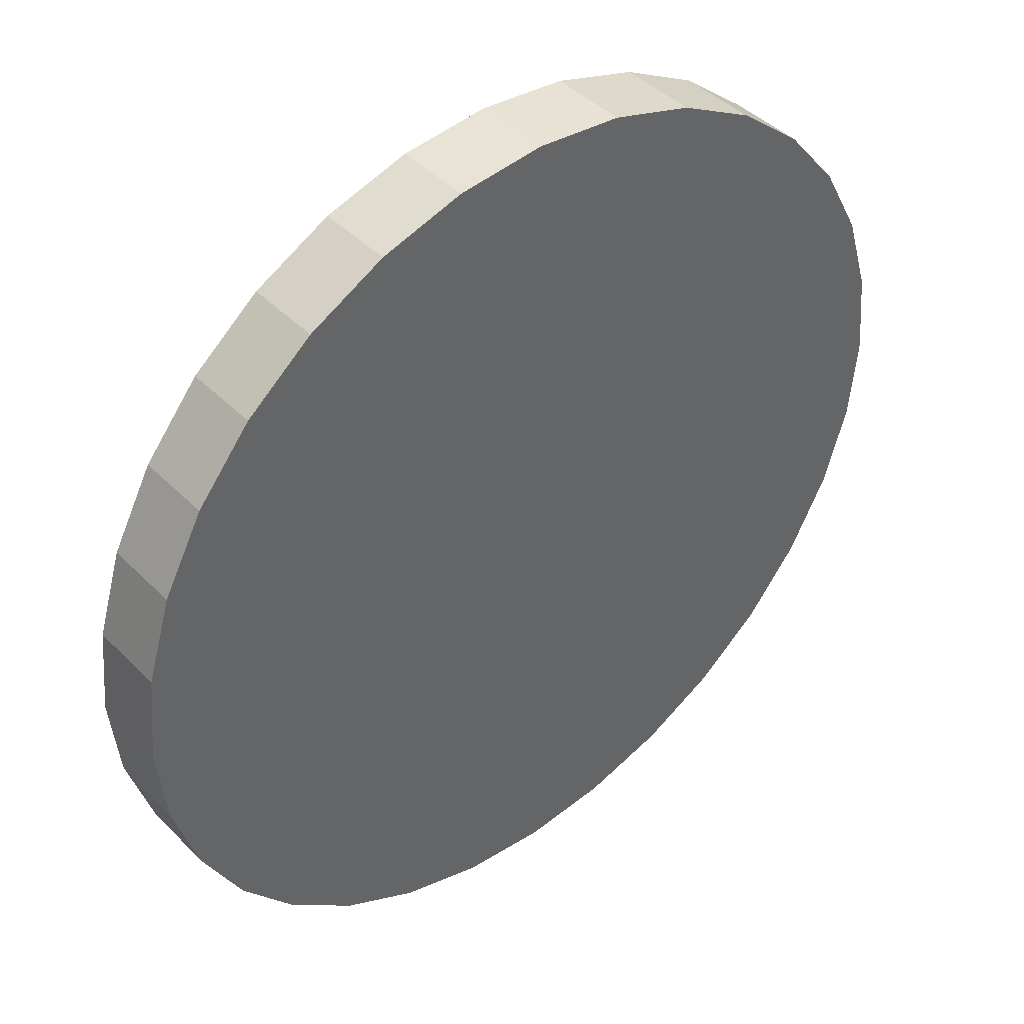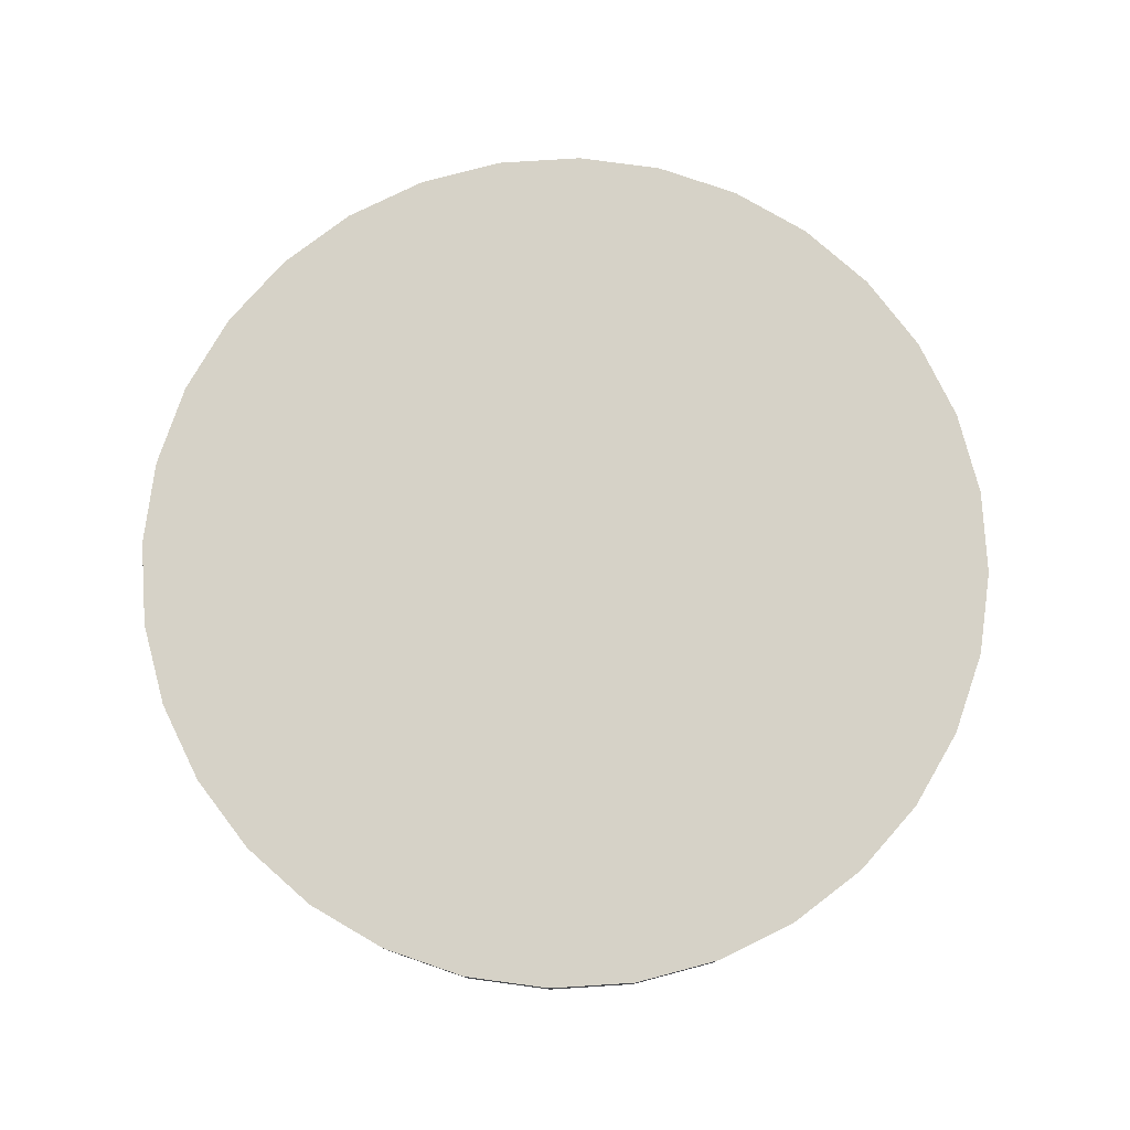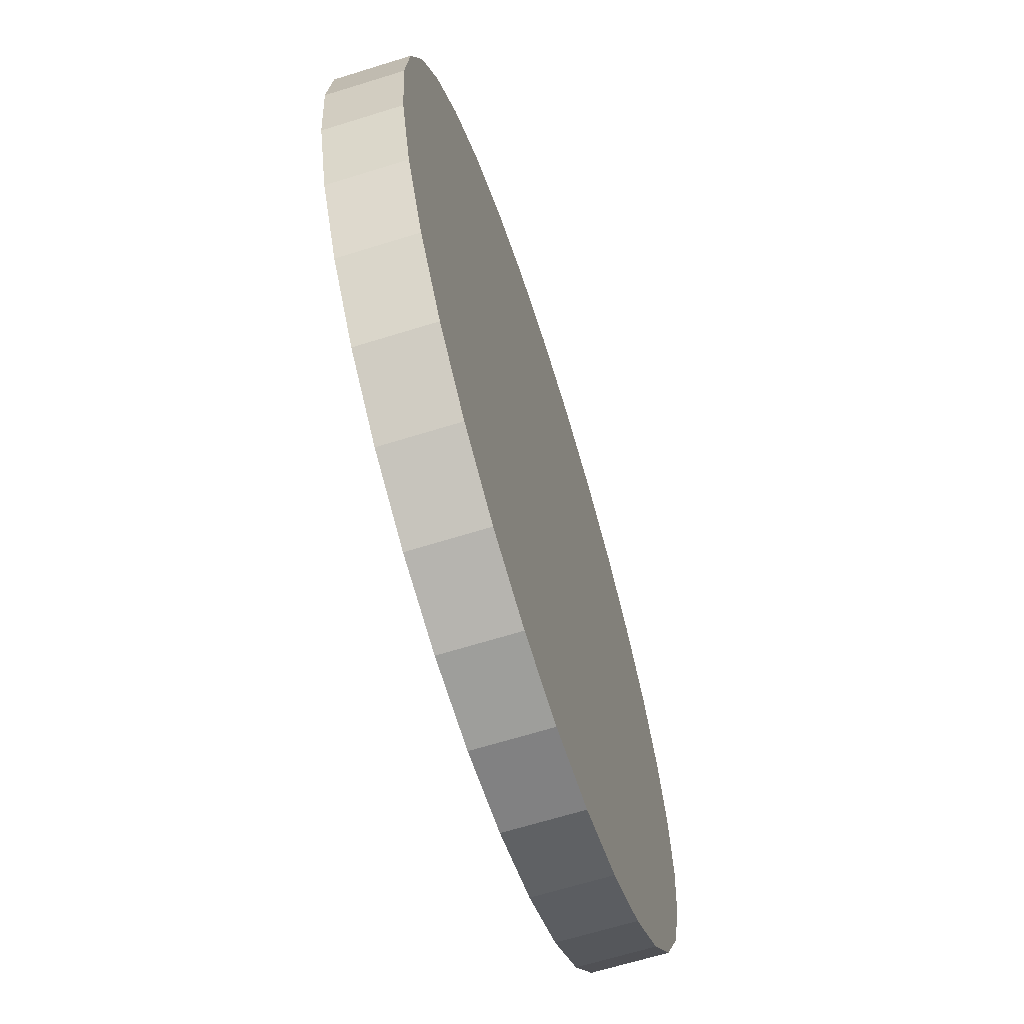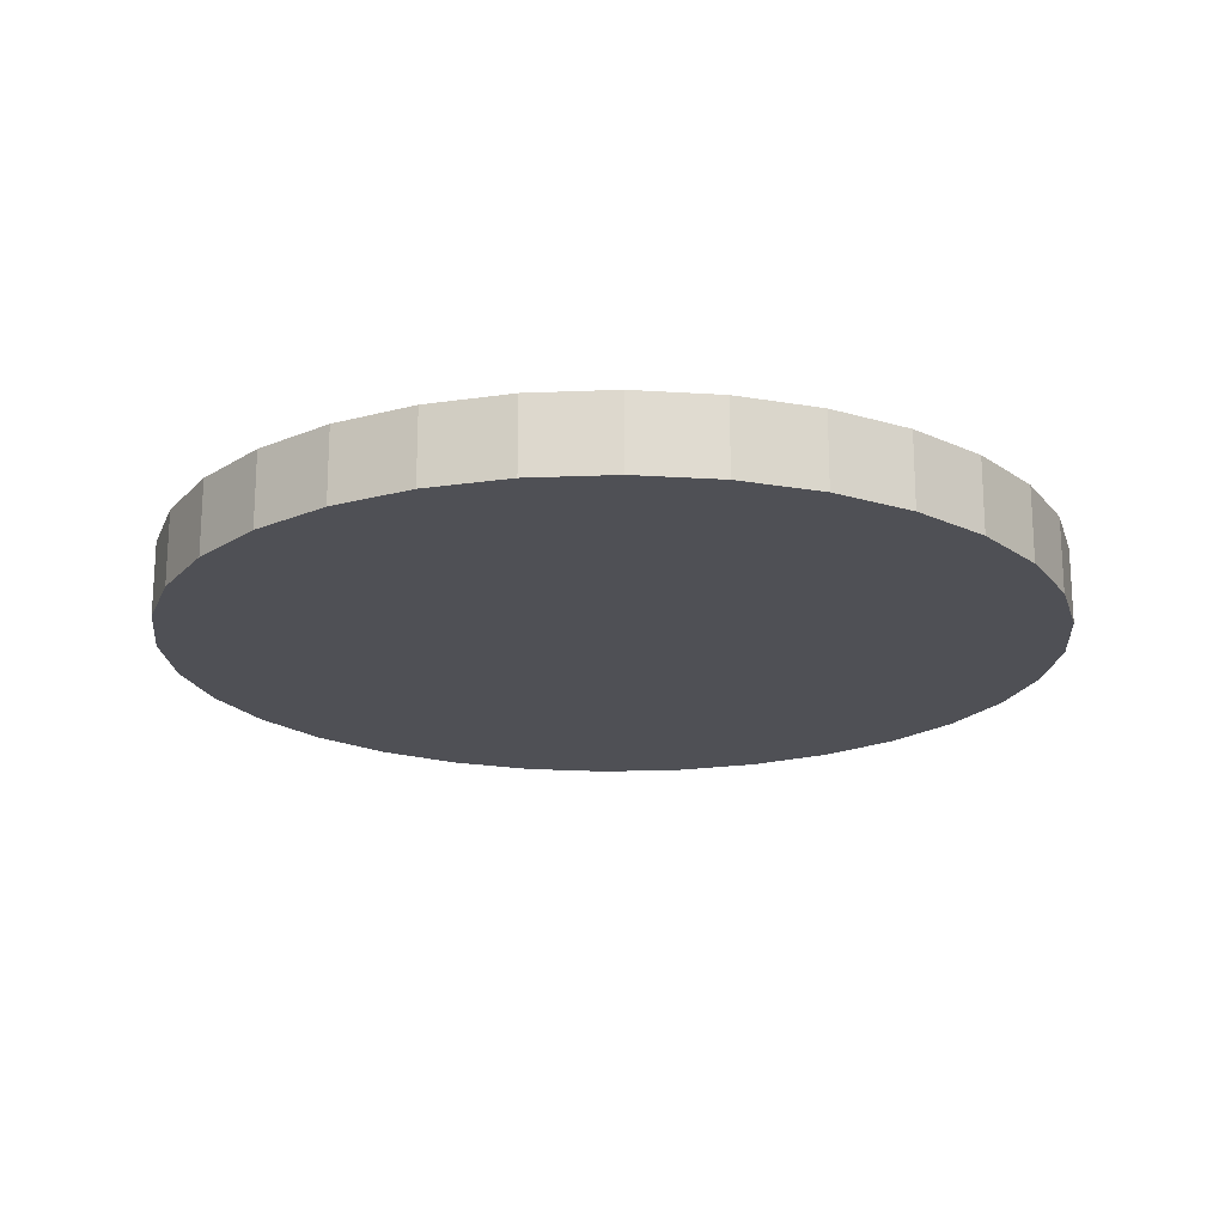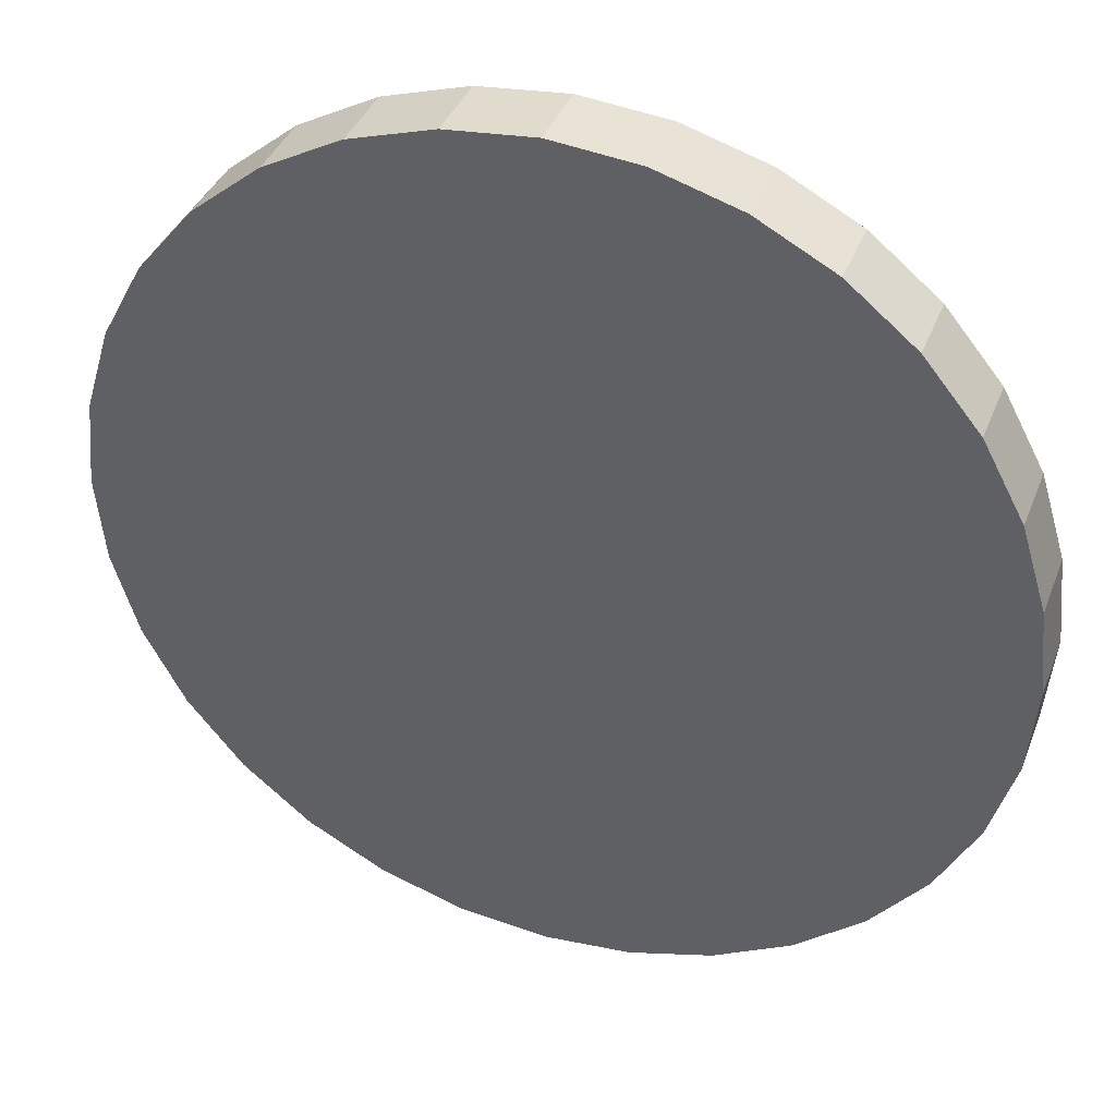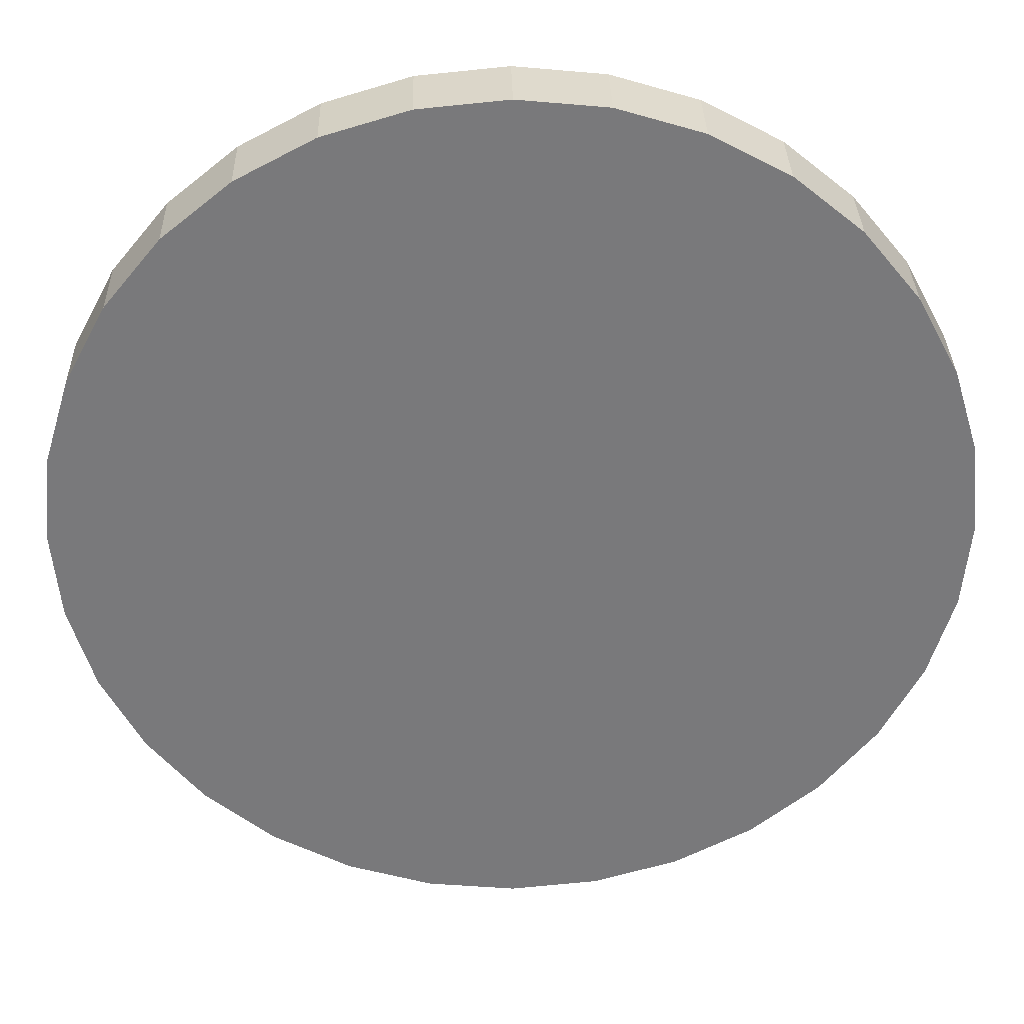
<metadata>
{"format":"obj","ext":"obj","renderer":"f3d","projection":"perspective","resolution":1024,"background":"white","views":[{"elev":42.6,"azim":-40.2,"up":"+Z"},{"elev":78.5,"azim":125.8,"up":"+Y"},{"elev":-65.6,"azim":-72.6,"up":"+Z"},{"elev":-19.3,"azim":55.0,"up":"+Y"},{"elev":38.2,"azim":19.8,"up":"+Z"},{"elev":32.2,"azim":178.7,"up":"+Z"}]}
</metadata>
<code>
o Range_Ruler_-_Squad_-_Center_COLLIDER_base_Cylinder.001
v 0 -0.1463 -0.59
v 0.1151 -0.2463 -0.5787
v 0 -0.2463 -0.59
v 0.1151 -0.1463 -0.5787
v 0.2258 -0.2463 -0.5451
v 0.2258 -0.1463 -0.5451
v 0.3278 -0.2463 -0.4906
v 0.3278 -0.1463 -0.4906
v 0.4172 -0.2463 -0.4172
v 0.4172 -0.1463 -0.4172
v 0.4906 -0.2463 -0.3278
v 0.4906 -0.1463 -0.3278
v 0.5451 -0.2463 -0.2258
v 0.5451 -0.1463 -0.2258
v 0.5787 -0.2463 -0.1151
v 0.5787 -0.1463 -0.1151
v 0.59 -0.2463 -0
v 0.59 -0.1463 0
v 0.5787 -0.2463 0.1151
v 0.5787 -0.1463 0.1151
v 0.5451 -0.2463 0.2258
v 0.5451 -0.1463 0.2258
v 0.4906 -0.2463 0.3278
v 0.4906 -0.1463 0.3278
v 0.4172 -0.2463 0.4172
v 0.4172 -0.1463 0.4172
v 0.3278 -0.2463 0.4906
v 0.3278 -0.1463 0.4906
v 0.2258 -0.2463 0.5451
v 0.2258 -0.1463 0.5451
v 0.1151 -0.2463 0.5787
v 0.1151 -0.1463 0.5787
v 0 -0.2463 0.59
v 0 -0.1463 0.59
v -0.1151 -0.2463 0.5787
v -0.1151 -0.1463 0.5787
v -0.2258 -0.2463 0.5451
v -0.2258 -0.1463 0.5451
v -0.3278 -0.2463 0.4906
v -0.3278 -0.1463 0.4906
v -0.4172 -0.2463 0.4172
v -0.4172 -0.1463 0.4172
v -0.4906 -0.2463 0.3278
v -0.4906 -0.1463 0.3278
v -0.5451 -0.2463 0.2258
v -0.5451 -0.1463 0.2258
v -0.5787 -0.2463 0.1151
v -0.5787 -0.1463 0.1151
v -0.59 -0.2463 -1e-06
v -0.59 -0.1463 -1e-06
v -0.5787 -0.2463 -0.1151
v -0.5787 -0.1463 -0.1151
v -0.5451 -0.2463 -0.2258
v -0.5451 -0.1463 -0.2258
v -0.4906 -0.2463 -0.3278
v -0.4906 -0.1463 -0.3278
v -0.4172 -0.2463 -0.4172
v -0.4172 -0.1463 -0.4172
v -0.3278 -0.2463 -0.4906
v -0.3278 -0.1463 -0.4906
v -0.2258 -0.2463 -0.5451
v -0.2258 -0.1463 -0.5451
v -0.1151 -0.2463 -0.5787
v -0.1151 -0.1463 -0.5787
f 1 2 3
f 4 5 2
f 6 7 5
f 8 9 7
f 10 11 9
f 12 13 11
f 14 15 13
f 16 17 15
f 18 19 17
f 20 21 19
f 22 23 21
f 24 25 23
f 26 27 25
f 28 29 27
f 30 31 29
f 32 33 31
f 34 35 33
f 36 37 35
f 38 39 37
f 40 41 39
f 42 43 41
f 44 45 43
f 46 47 45
f 48 49 47
f 50 51 49
f 52 53 51
f 54 55 53
f 56 57 55
f 58 59 57
f 60 61 59
f 38 22 6
f 62 63 61
f 64 3 63
f 31 47 63
f 1 4 2
f 4 6 5
f 6 8 7
f 8 10 9
f 10 12 11
f 12 14 13
f 14 16 15
f 16 18 17
f 18 20 19
f 20 22 21
f 22 24 23
f 24 26 25
f 26 28 27
f 28 30 29
f 30 32 31
f 32 34 33
f 34 36 35
f 36 38 37
f 38 40 39
f 40 42 41
f 42 44 43
f 44 46 45
f 46 48 47
f 48 50 49
f 50 52 51
f 52 54 53
f 54 56 55
f 56 58 57
f 58 60 59
f 60 62 61
f 6 4 1
f 1 64 6
f 62 60 58
f 58 56 62
f 54 52 50
f 50 48 54
f 46 44 42
f 42 40 46
f 38 36 34
f 34 32 38
f 30 28 26
f 26 24 22
f 22 20 18
f 18 16 14
f 14 12 10
f 10 8 6
f 6 64 62
f 62 56 54
f 54 48 46
f 46 40 38
f 38 32 30
f 30 26 38
f 22 18 6
f 14 10 6
f 6 62 54
f 54 46 6
f 38 26 22
f 18 14 6
f 6 46 38
f 62 64 63
f 64 1 3
f 63 3 2
f 2 5 63
f 7 9 11
f 11 13 7
f 15 17 19
f 19 21 23
f 23 25 31
f 27 29 31
f 31 33 35
f 35 37 31
f 39 41 43
f 43 45 39
f 47 49 51
f 51 53 55
f 55 57 63
f 59 61 63
f 63 5 7
f 7 13 15
f 15 19 23
f 25 27 31
f 31 37 39
f 39 45 47
f 47 51 55
f 57 59 63
f 63 7 31
f 15 23 31
f 31 39 47
f 47 55 63
f 7 15 31

</code>
